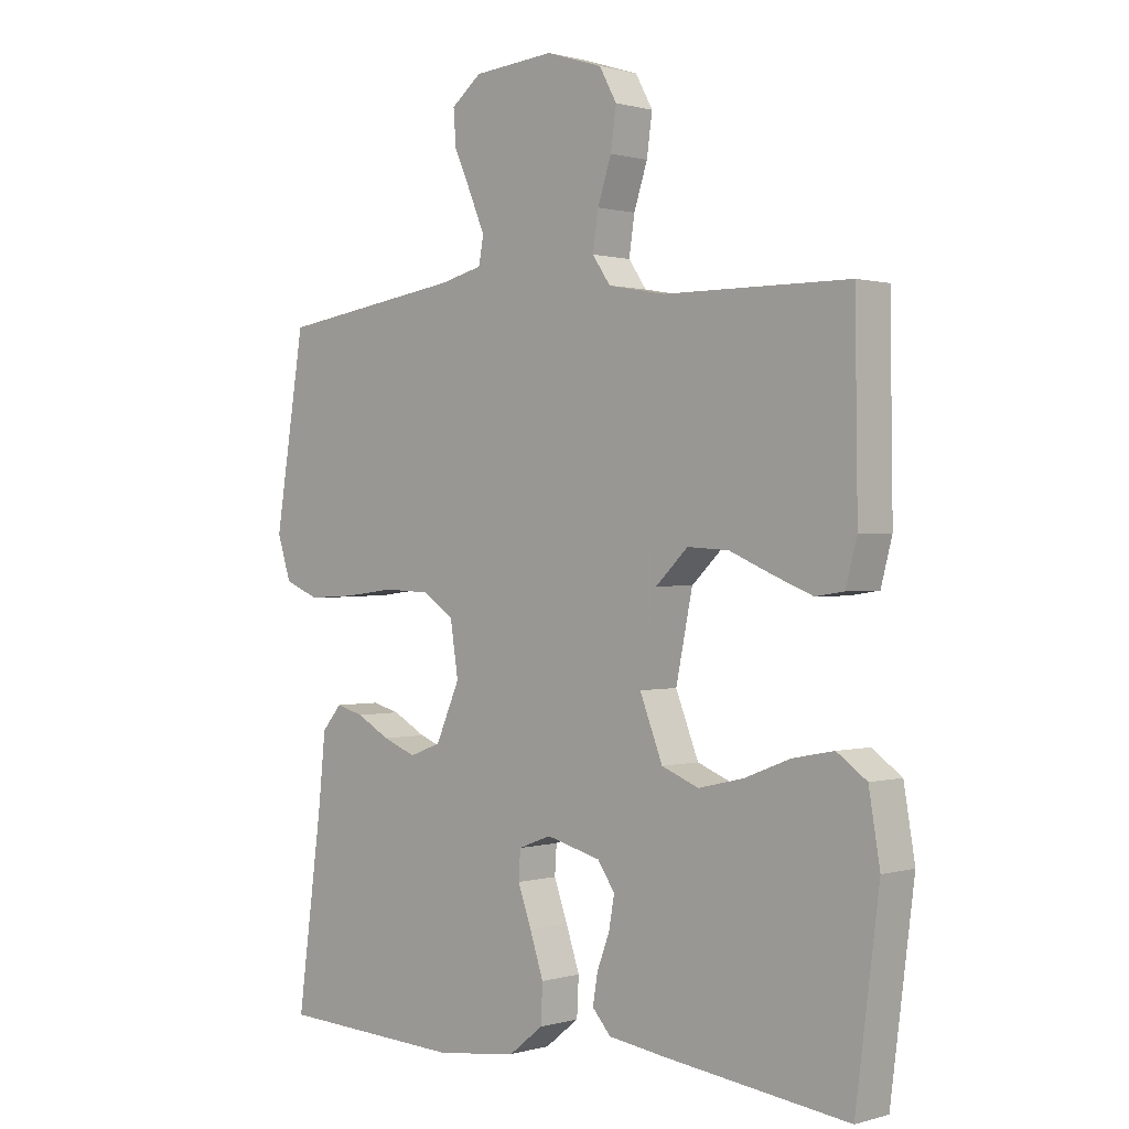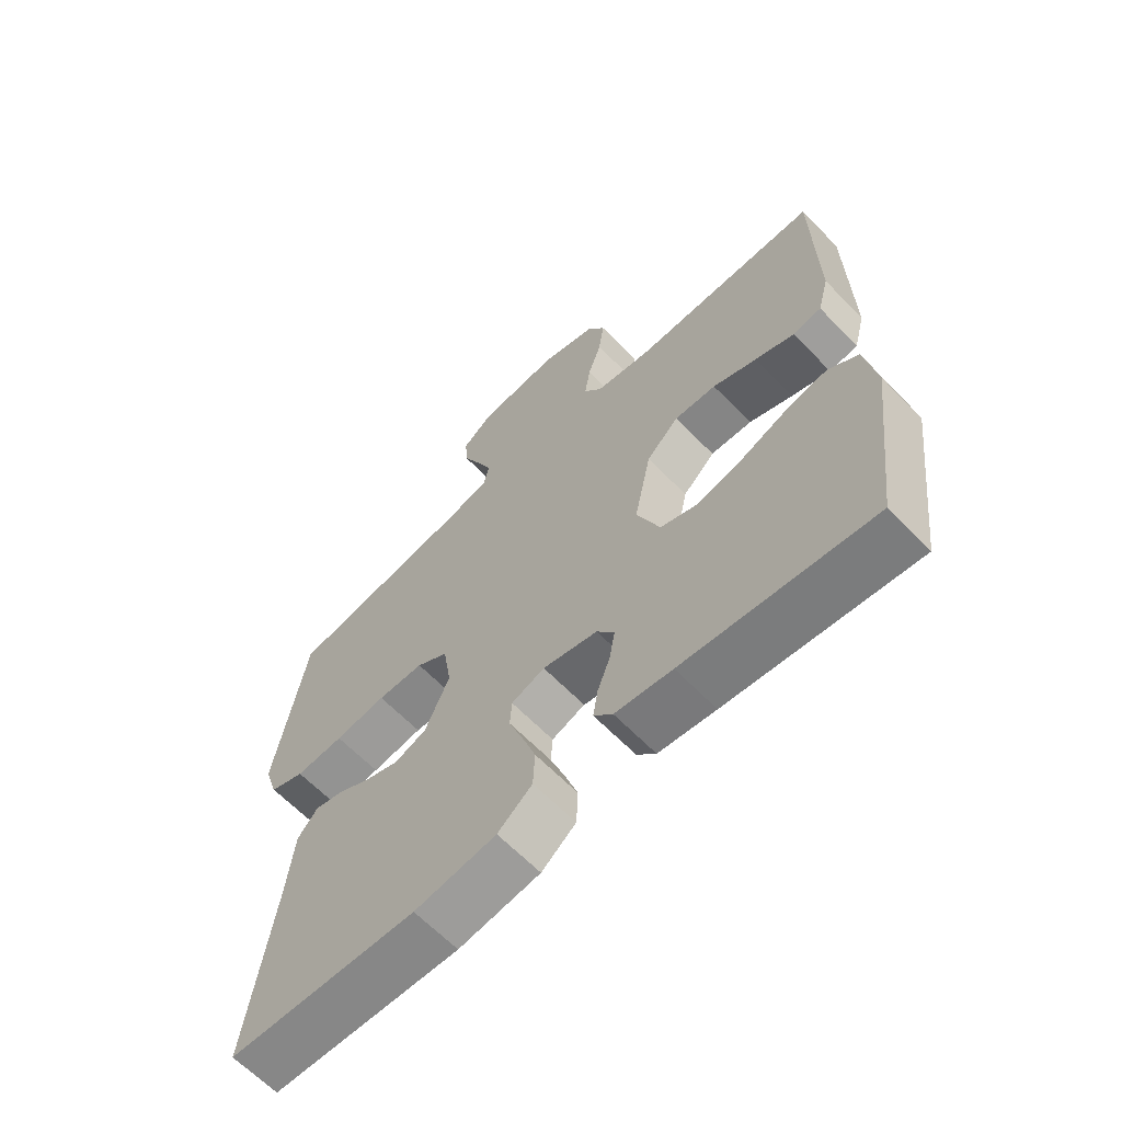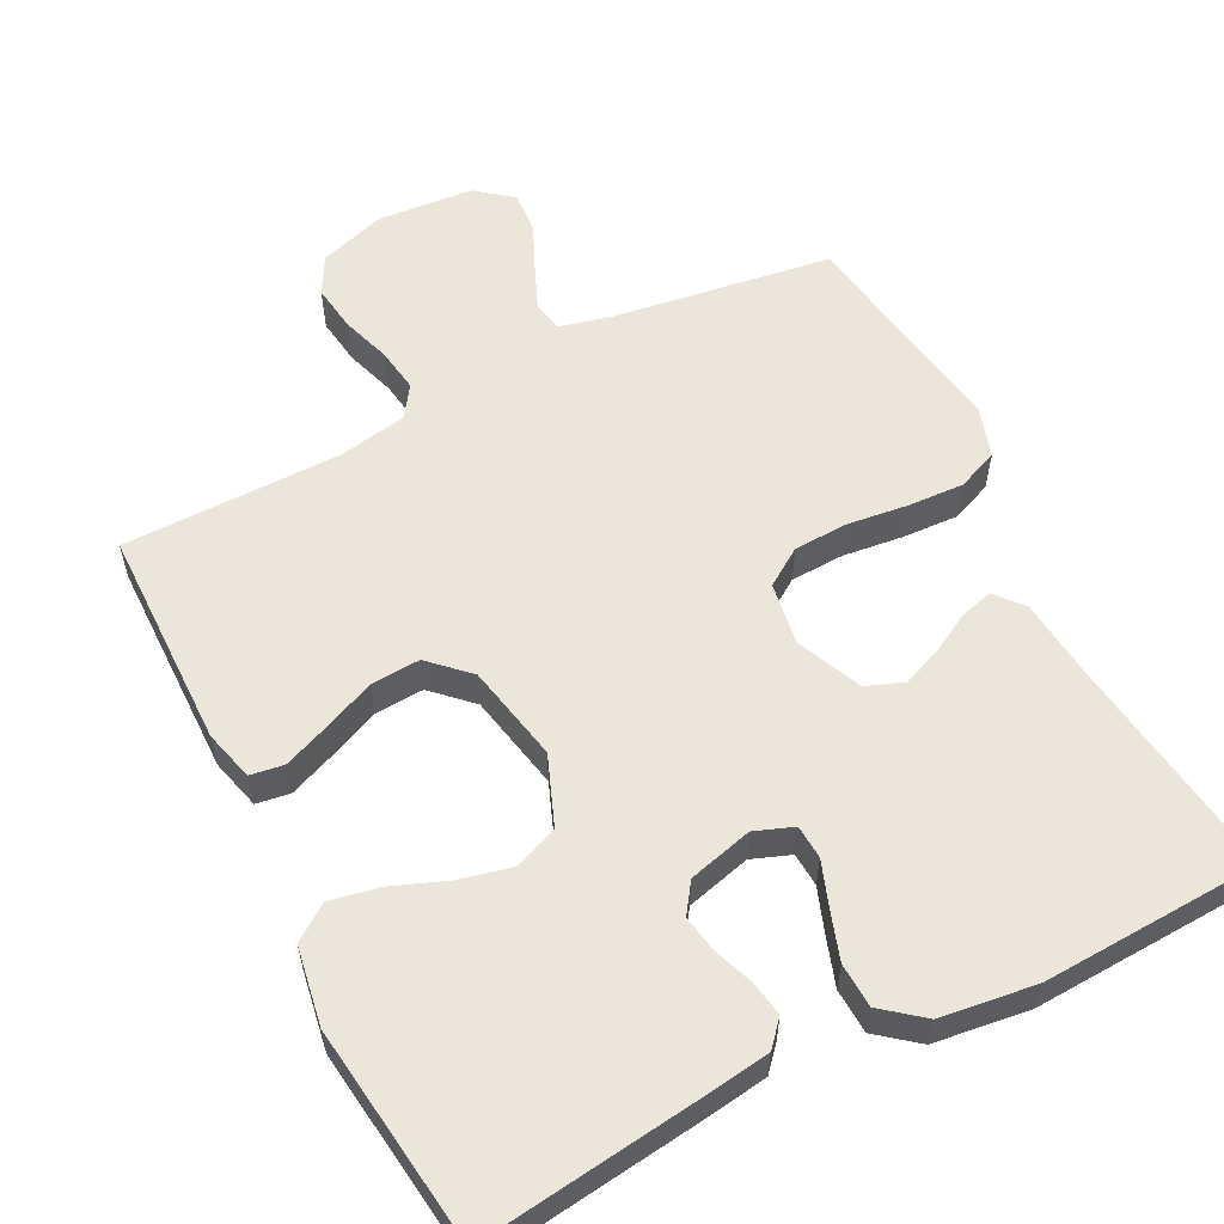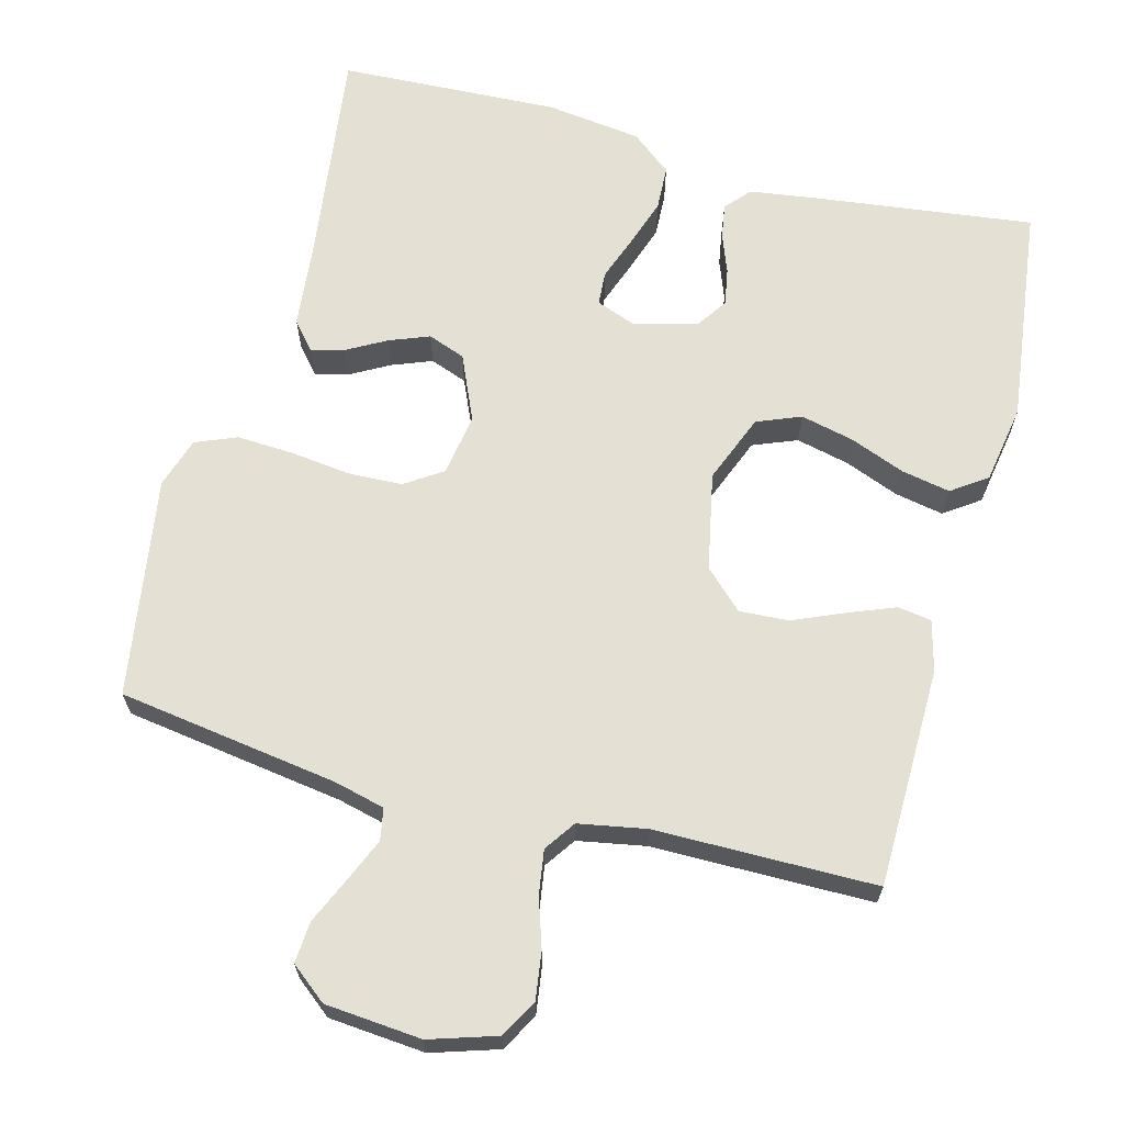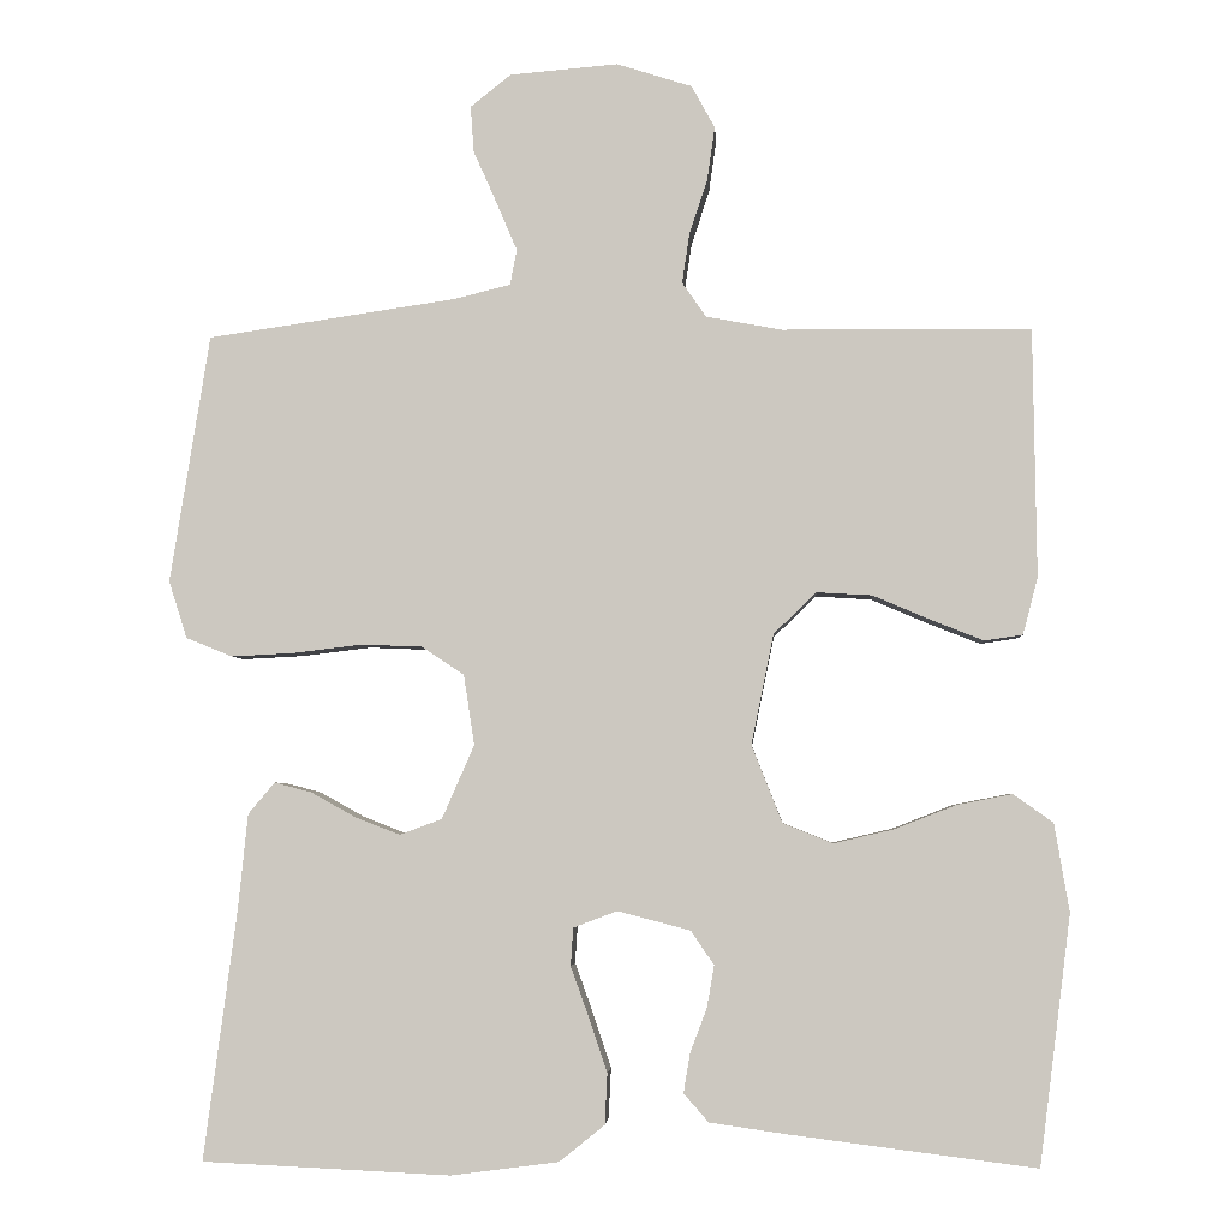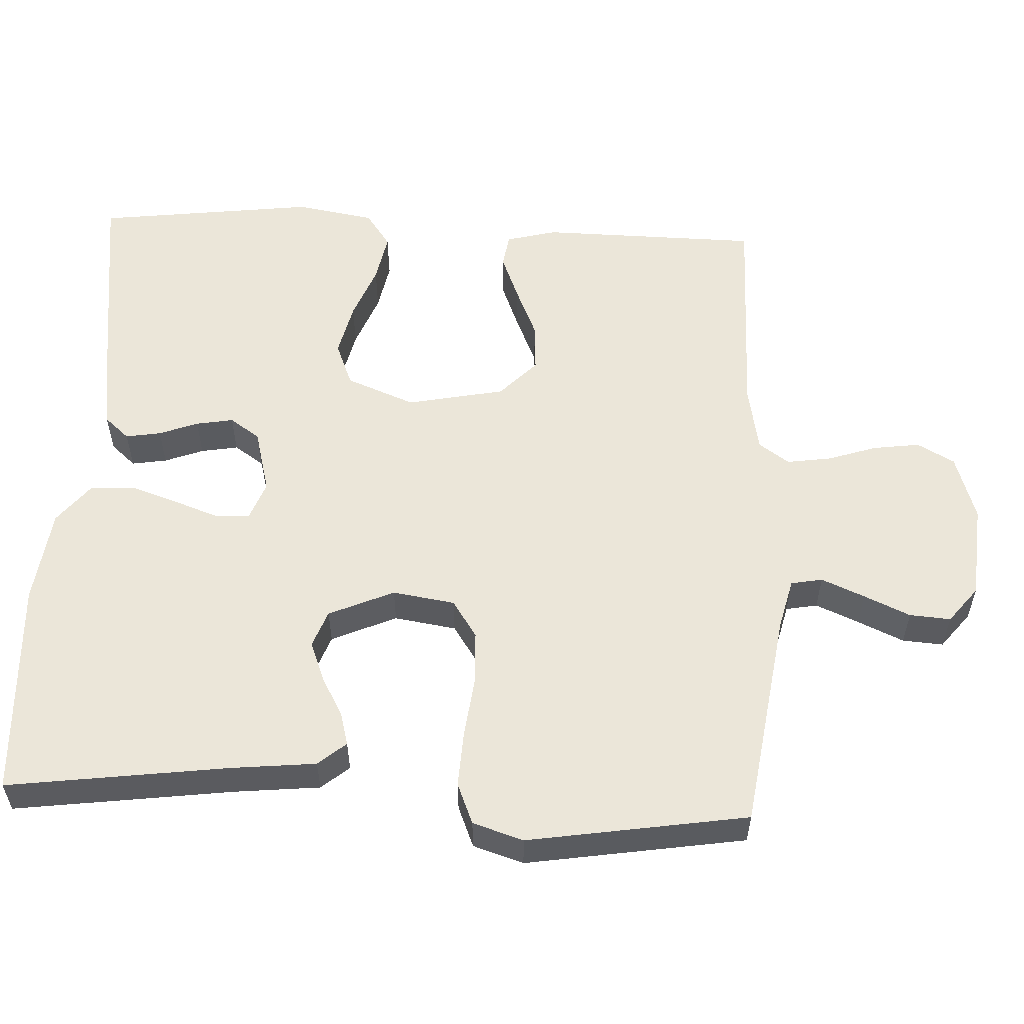
<metadata>
{"format":"obj","ext":"obj","renderer":"f3d","projection":"perspective","resolution":1024,"background":"white","views":[{"elev":0.6,"azim":43.4,"up":"+Z"},{"elev":-64.4,"azim":44.2,"up":"+Z"},{"elev":57.6,"azim":153.0,"up":"+Y"},{"elev":65.7,"azim":14.9,"up":"+Y"},{"elev":-3.8,"azim":3.6,"up":"+Z"},{"elev":56.2,"azim":-87.3,"up":"+Y"}]}
</metadata>
<code>
v 0.5 0.07 0.5
v 0.504 0.07 0.2
v 0.486 0.07 0.131
v 0.44 0.07 0.124
v 0.377 0.07 0.149
v 0.307 0.07 0.179
v 0.24 0.07 0.183
v 0.188 0.07 0.133
v 0.161 0.07 0
v 0.198 0.07 -0.094
v 0.258 0.07 -0.118
v 0.331 0.07 -0.101
v 0.405 0.07 -0.072
v 0.472 0.07 -0.059
v 0.52 0.07 -0.093
v 0.538 0.07 -0.2
v 0.5 0.07 -0.5
v 0.2 0.07 -0.462
v 0.109 0.07 -0.449
v 0.079 0.07 -0.415
v 0.087 0.07 -0.367
v 0.107 0.07 -0.314
v 0.116 0.07 -0.263
v 0.088 0.07 -0.222
v 0 0.07 -0.199
v -0.053 0.07 -0.219
v -0.056 0.07 -0.265
v -0.034 0.07 -0.326
v -0.012 0.07 -0.392
v -0.015 0.07 -0.453
v -0.07 0.07 -0.497
v -0.2 0.07 -0.514
v -0.5 0.07 -0.5
v -0.46 0.07 -0.2
v -0.448 0.07 -0.083
v -0.416 0.07 -0.045
v -0.371 0.07 -0.057
v -0.317 0.07 -0.087
v -0.263 0.07 -0.108
v -0.212 0.07 -0.089
v -0.173 0.07 0
v -0.186 0.07 0.085
v -0.237 0.07 0.119
v -0.311 0.07 0.122
v -0.393 0.07 0.112
v -0.47 0.07 0.108
v -0.526 0.07 0.131
v -0.548 0.07 0.2
v -0.5 0.07 0.5
v -0.2 0.07 0.544
v -0.131 0.07 0.561
v -0.123 0.07 0.604
v -0.148 0.07 0.663
v -0.176 0.07 0.726
v -0.18 0.07 0.782
v -0.131 0.07 0.821
v 0 0.07 0.832
v 0.091 0.07 0.803
v 0.119 0.07 0.752
v 0.11 0.07 0.688
v 0.088 0.07 0.621
v 0.079 0.07 0.561
v 0.108 0.07 0.519
v 0.2 0.07 0.502
v 0.5 0 0.5
v 0.504 0 0.2
v 0.486 0 0.131
v 0.44 0 0.124
v 0.377 0 0.149
v 0.307 0 0.179
v 0.24 0 0.183
v 0.188 0 0.133
v 0.161 0 0
v 0.198 0 -0.094
v 0.258 0 -0.118
v 0.331 0 -0.101
v 0.405 0 -0.072
v 0.472 0 -0.059
v 0.52 0 -0.093
v 0.538 0 -0.2
v 0.5 0 -0.5
v 0.2 0 -0.462
v 0.109 0 -0.449
v 0.079 0 -0.415
v 0.087 0 -0.367
v 0.107 0 -0.314
v 0.116 0 -0.263
v 0.088 0 -0.222
v 0 0 -0.199
v -0.053 0 -0.219
v -0.056 0 -0.265
v -0.034 0 -0.326
v -0.012 0 -0.392
v -0.015 0 -0.453
v -0.07 0 -0.497
v -0.2 0 -0.514
v -0.5 0 -0.5
v -0.46 0 -0.2
v -0.448 0 -0.083
v -0.416 0 -0.045
v -0.371 0 -0.057
v -0.317 0 -0.087
v -0.263 0 -0.108
v -0.212 0 -0.089
v -0.173 0 0
v -0.186 0 0.085
v -0.237 0 0.119
v -0.311 0 0.122
v -0.393 0 0.112
v -0.47 0 0.108
v -0.526 0 0.131
v -0.548 0 0.2
v -0.5 0 0.5
v -0.2 0 0.544
v -0.131 0 0.561
v -0.123 0 0.604
v -0.148 0 0.663
v -0.176 0 0.726
v -0.18 0 0.782
v -0.131 0 0.821
v 0 0 0.832
v 0.091 0 0.803
v 0.119 0 0.752
v 0.11 0 0.688
v 0.088 0 0.621
v 0.079 0 0.561
v 0.108 0 0.519
v 0.2 0 0.502
f 58 59 60 61
f 58 61 62
f 57 58 62
f 56 57 62
f 53 54 55 56
f 52 53 56 62
f 51 52 62 63
f 47 48 49 50
f 44 45 46 47
f 43 44 47 50
f 42 43 50 51
f 35 36 37 38
f 34 35 38 39
f 33 34 39 40
f 31 32 33 40
f 27 28 29 30
f 27 30 31 40
f 19 20 21 22
f 19 22 23
f 18 19 23
f 17 18 23
f 16 17 23 24
f 12 13 14 15
f 11 12 15 16
f 3 4 5 6
f 1 2 3 6
f 64 1 6 7
f 63 64 7 8
f 41 42 51 63
f 41 63 8 9
f 26 27 40 41
f 25 26 41 9
f 11 16 24 25
f 10 11 25
f 9 10 25
f 125 124 123 122
f 126 125 122
f 126 122 121
f 126 121 120
f 120 119 118 117
f 126 120 117 116
f 127 126 116 115
f 114 113 112 111
f 111 110 109 108
f 114 111 108 107
f 115 114 107 106
f 102 101 100 99
f 103 102 99 98
f 104 103 98 97
f 104 97 96 95
f 94 93 92 91
f 104 95 94 91
f 86 85 84 83
f 87 86 83
f 87 83 82
f 87 82 81
f 88 87 81 80
f 79 78 77 76
f 80 79 76 75
f 70 69 68 67
f 70 67 66 65
f 71 70 65 128
f 72 71 128 127
f 127 115 106 105
f 73 72 127 105
f 105 104 91 90
f 73 105 90 89
f 89 88 80 75
f 89 75 74
f 89 74 73
f 1 65 66 2
f 2 66 67 3
f 3 67 68 4
f 4 68 69 5
f 5 69 70 6
f 6 70 71 7
f 7 71 72 8
f 8 72 73 9
f 9 73 74 10
f 10 74 75 11
f 11 75 76 12
f 12 76 77 13
f 13 77 78 14
f 14 78 79 15
f 15 79 80 16
f 16 80 81 17
f 17 81 82 18
f 18 82 83 19
f 19 83 84 20
f 20 84 85 21
f 21 85 86 22
f 22 86 87 23
f 23 87 88 24
f 24 88 89 25
f 25 89 90 26
f 26 90 91 27
f 27 91 92 28
f 28 92 93 29
f 29 93 94 30
f 30 94 95 31
f 31 95 96 32
f 32 96 97 33
f 33 97 98 34
f 34 98 99 35
f 35 99 100 36
f 36 100 101 37
f 37 101 102 38
f 38 102 103 39
f 39 103 104 40
f 40 104 105 41
f 41 105 106 42
f 42 106 107 43
f 43 107 108 44
f 44 108 109 45
f 45 109 110 46
f 46 110 111 47
f 47 111 112 48
f 48 112 113 49
f 49 113 114 50
f 50 114 115 51
f 51 115 116 52
f 52 116 117 53
f 53 117 118 54
f 54 118 119 55
f 55 119 120 56
f 56 120 121 57
f 57 121 122 58
f 58 122 123 59
f 59 123 124 60
f 60 124 125 61
f 61 125 126 62
f 62 126 127 63
f 63 127 128 64
f 64 128 65 1

</code>
